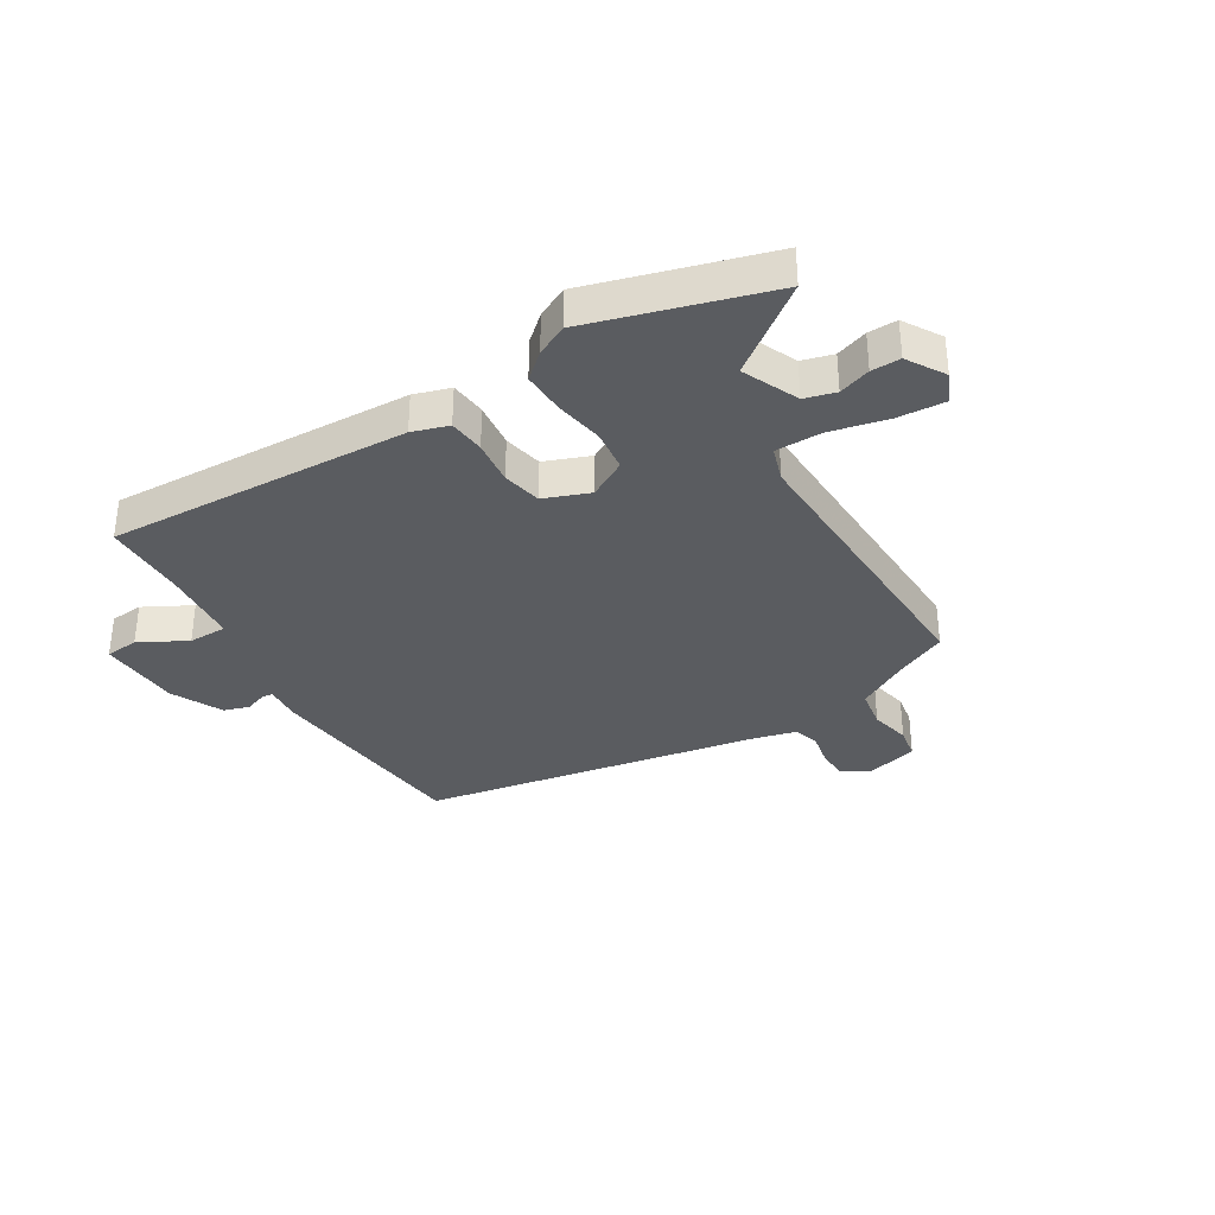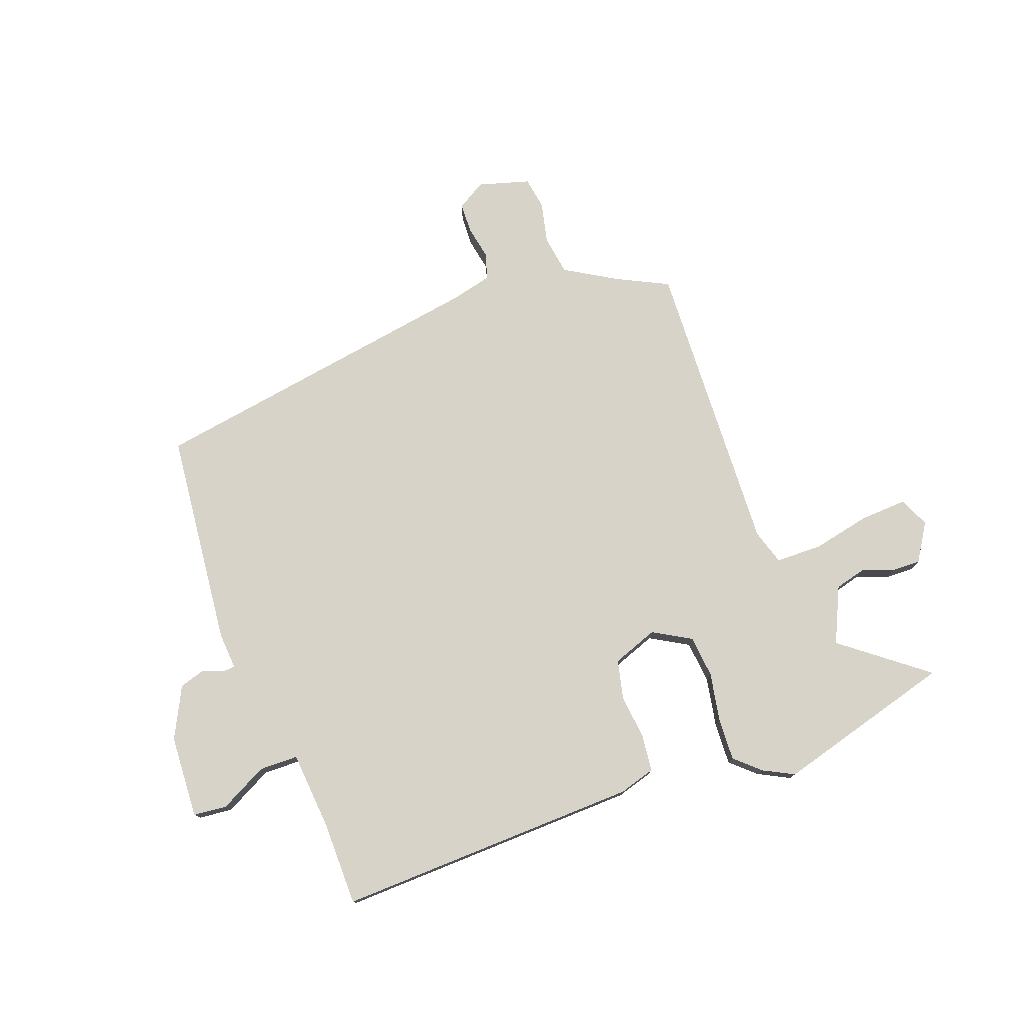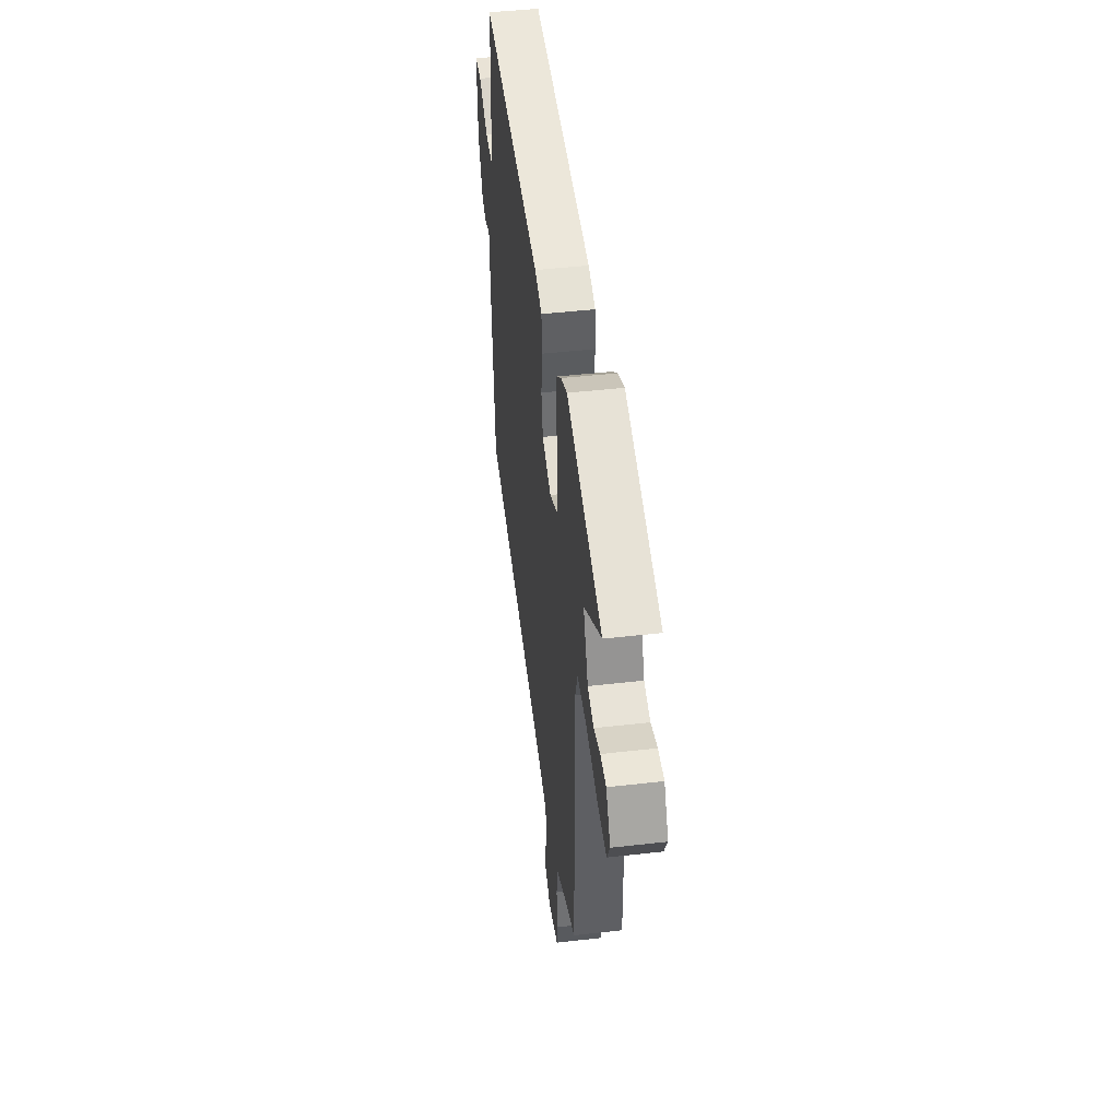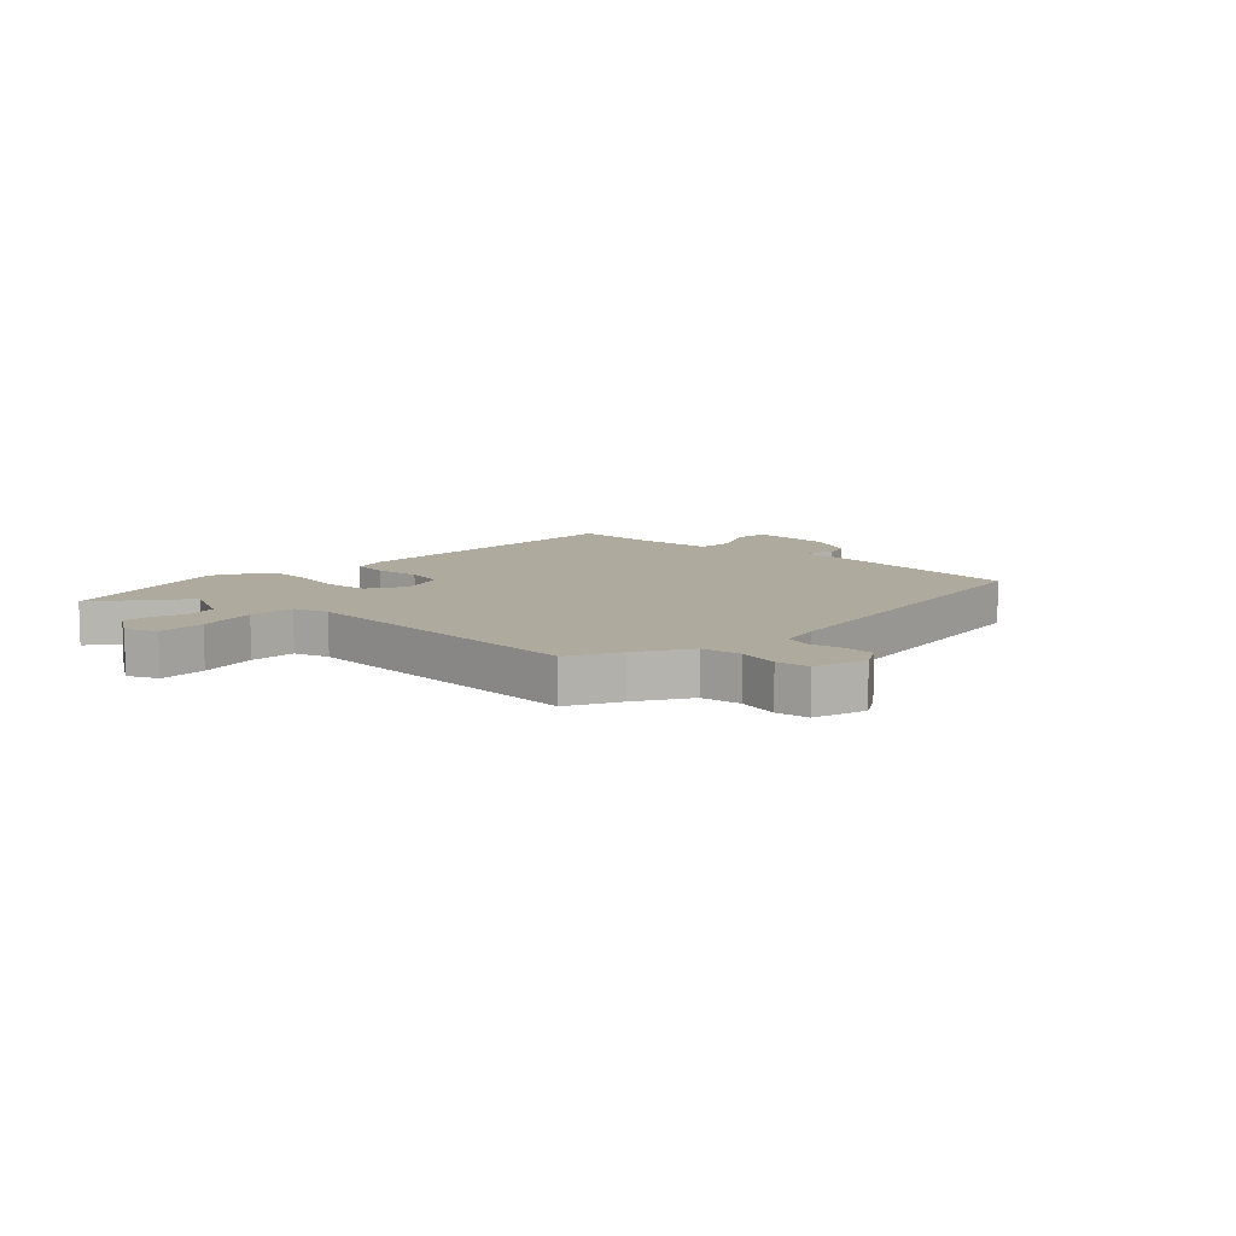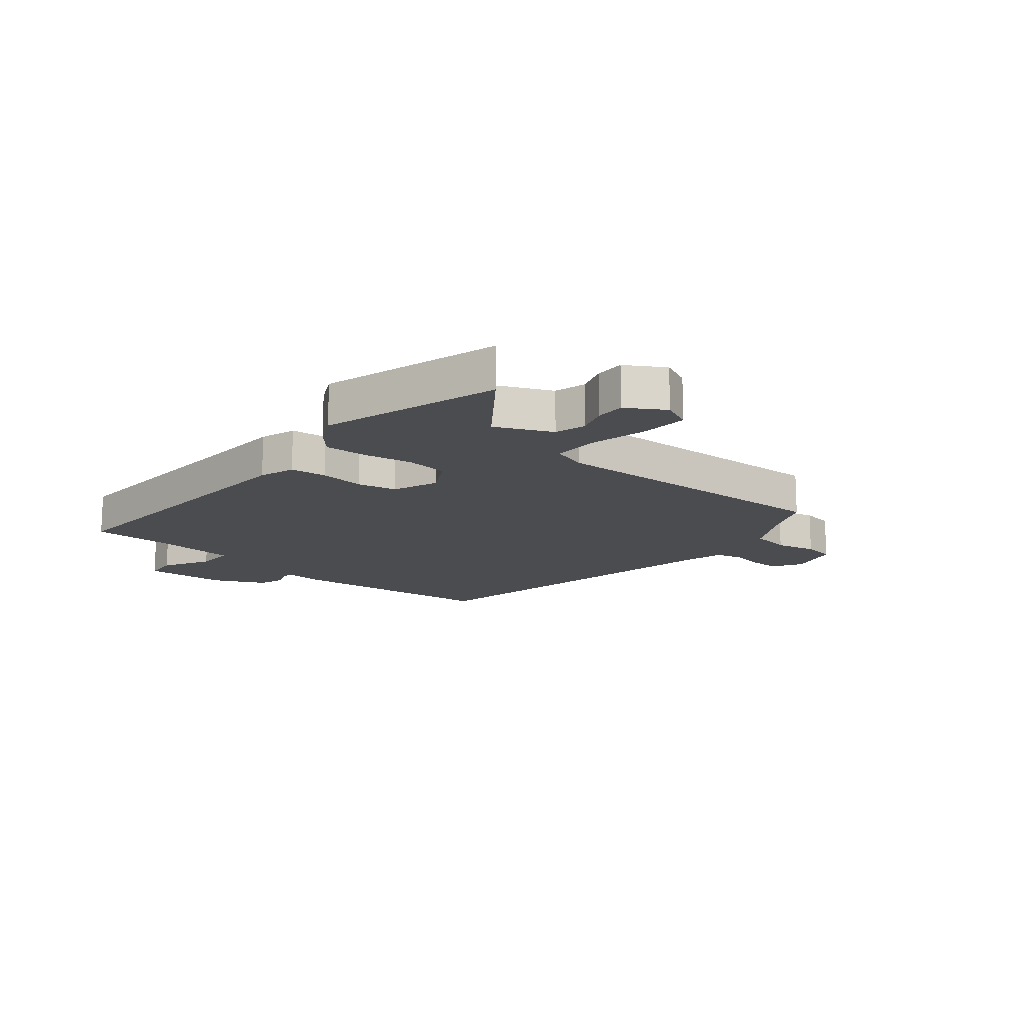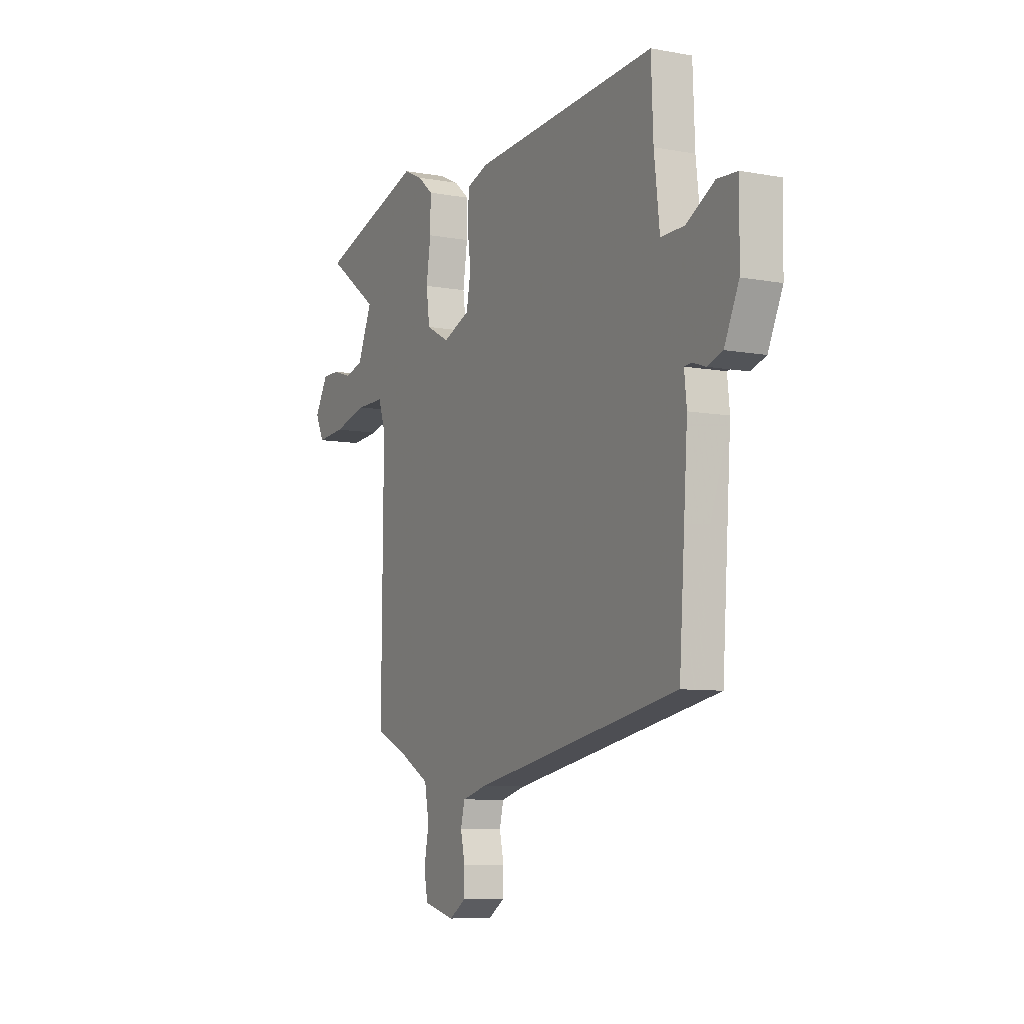
<metadata>
{"format":"obj","ext":"obj","renderer":"f3d","projection":"perspective","resolution":1024,"background":"white","views":[{"elev":-34.2,"azim":32.4,"up":"+Y"},{"elev":76.9,"azim":-18.3,"up":"+Y"},{"elev":46.4,"azim":82.6,"up":"+Z"},{"elev":9.3,"azim":136.2,"up":"+Y"},{"elev":-14.9,"azim":51.4,"up":"+Y"},{"elev":-8.0,"azim":-117.1,"up":"+Z"}]}
</metadata>
<code>
v -0.521 0.07 -0.429
v -0.547 0.07 -0.048
v -0.54 0.07 0.016
v -0.561 0.07 0.018
v -0.599 0.07 0.005
v -0.643 0.07 0.02
v -0.685 0.07 0.111
v -0.688 0.07 0.257
v -0.629 0.07 0.261
v -0.547 0.07 0.215
v -0.479 0.07 0.214
v -0.463 0.07 0.35
v -0.457 0.07 0.499
v 0.076 0.07 0.465
v 0.139 0.07 0.444
v 0.144 0.07 0.38
v 0.133 0.07 0.301
v 0.146 0.07 0.232
v 0.225 0.07 0.2
v 0.293 0.07 0.236
v 0.303 0.07 0.31
v 0.29 0.07 0.396
v 0.289 0.07 0.471
v 0.334 0.07 0.509
v 0.389 0.07 0.535
v 0.699 0.07 0.438
v 0.547 0.07 0.328
v 0.589 0.07 0.229
v 0.643 0.07 0.213
v 0.699 0.07 0.231
v 0.75 0.07 0.231
v 0.789 0.07 0.164
v 0.764 0.07 0.112
v 0.681 0.07 0.119
v 0.58 0.07 0.144
v 0.499 0.07 0.145
v 0.478 0.07 0.084
v 0.483 0.07 -0.443
v 0.392 0.07 -0.484
v 0.299 0.07 -0.535
v 0.286 0.07 -0.605
v 0.3 0.07 -0.677
v 0.289 0.07 -0.734
v 0.198 0.07 -0.757
v 0.149 0.07 -0.725
v 0.149 0.07 -0.672
v 0.162 0.07 -0.614
v 0.15 0.07 -0.567
v 0.078 0.07 -0.547
v -0.521 0 -0.429
v -0.547 0 -0.048
v -0.54 0 0.016
v -0.561 0 0.018
v -0.599 0 0.005
v -0.643 0 0.02
v -0.685 0 0.111
v -0.688 0 0.257
v -0.629 0 0.261
v -0.547 0 0.215
v -0.479 0 0.214
v -0.463 0 0.35
v -0.457 0 0.499
v 0.076 0 0.465
v 0.139 0 0.444
v 0.144 0 0.38
v 0.133 0 0.301
v 0.146 0 0.232
v 0.225 0 0.2
v 0.293 0 0.236
v 0.303 0 0.31
v 0.29 0 0.396
v 0.289 0 0.471
v 0.334 0 0.509
v 0.389 0 0.535
v 0.699 0 0.438
v 0.547 0 0.328
v 0.589 0 0.229
v 0.643 0 0.213
v 0.699 0 0.231
v 0.75 0 0.231
v 0.789 0 0.164
v 0.764 0 0.112
v 0.681 0 0.119
v 0.58 0 0.144
v 0.499 0 0.145
v 0.478 0 0.084
v 0.483 0 -0.443
v 0.392 0 -0.484
v 0.299 0 -0.535
v 0.286 0 -0.605
v 0.3 0 -0.677
v 0.289 0 -0.734
v 0.198 0 -0.757
v 0.149 0 -0.725
v 0.149 0 -0.672
v 0.162 0 -0.614
v 0.15 0 -0.567
v 0.078 0 -0.547
f 45 46 47
f 44 45 47
f 43 44 47
f 42 43 47
f 41 42 47
f 40 41 47 48
f 39 40 48 49
f 1 2 3
f 49 1 3
f 39 49 3
f 38 39 3
f 37 38 3
f 33 34 35
f 32 33 35
f 31 32 35
f 30 31 35
f 29 30 35
f 28 29 35 36
f 27 28 36
f 25 26 27
f 24 25 27
f 23 24 27
f 22 23 27
f 21 22 27
f 27 36 37
f 21 27 37
f 20 21 37
f 15 16 17
f 14 15 17
f 13 14 17
f 12 13 17
f 11 12 17 18
f 8 9 10
f 7 8 10
f 6 7 10
f 5 6 10
f 4 5 10
f 4 10 11
f 11 18 19
f 4 11 19
f 3 4 19
f 19 20 37
f 3 19 37
f 96 95 94
f 96 94 93
f 96 93 92
f 96 92 91
f 96 91 90
f 97 96 90 89
f 98 97 89 88
f 52 51 50
f 52 50 98
f 52 98 88
f 52 88 87
f 52 87 86
f 84 83 82
f 84 82 81
f 84 81 80
f 84 80 79
f 84 79 78
f 85 84 78 77
f 85 77 76
f 76 75 74
f 76 74 73
f 76 73 72
f 76 72 71
f 76 71 70
f 86 85 76
f 86 76 70
f 86 70 69
f 66 65 64
f 66 64 63
f 66 63 62
f 66 62 61
f 67 66 61 60
f 59 58 57
f 59 57 56
f 59 56 55
f 59 55 54
f 59 54 53
f 60 59 53
f 68 67 60
f 68 60 53
f 68 53 52
f 86 69 68
f 86 68 52
f 1 50 51 2
f 2 51 52 3
f 3 52 53 4
f 4 53 54 5
f 5 54 55 6
f 6 55 56 7
f 7 56 57 8
f 8 57 58 9
f 9 58 59 10
f 10 59 60 11
f 11 60 61 12
f 12 61 62 13
f 13 62 63 14
f 14 63 64 15
f 15 64 65 16
f 16 65 66 17
f 17 66 67 18
f 18 67 68 19
f 19 68 69 20
f 20 69 70 21
f 21 70 71 22
f 22 71 72 23
f 23 72 73 24
f 24 73 74 25
f 25 74 75 26
f 26 75 76 27
f 27 76 77 28
f 28 77 78 29
f 29 78 79 30
f 30 79 80 31
f 31 80 81 32
f 32 81 82 33
f 33 82 83 34
f 34 83 84 35
f 35 84 85 36
f 36 85 86 37
f 37 86 87 38
f 38 87 88 39
f 39 88 89 40
f 40 89 90 41
f 41 90 91 42
f 42 91 92 43
f 43 92 93 44
f 44 93 94 45
f 45 94 95 46
f 46 95 96 47
f 47 96 97 48
f 48 97 98 49
f 49 98 50 1

</code>
